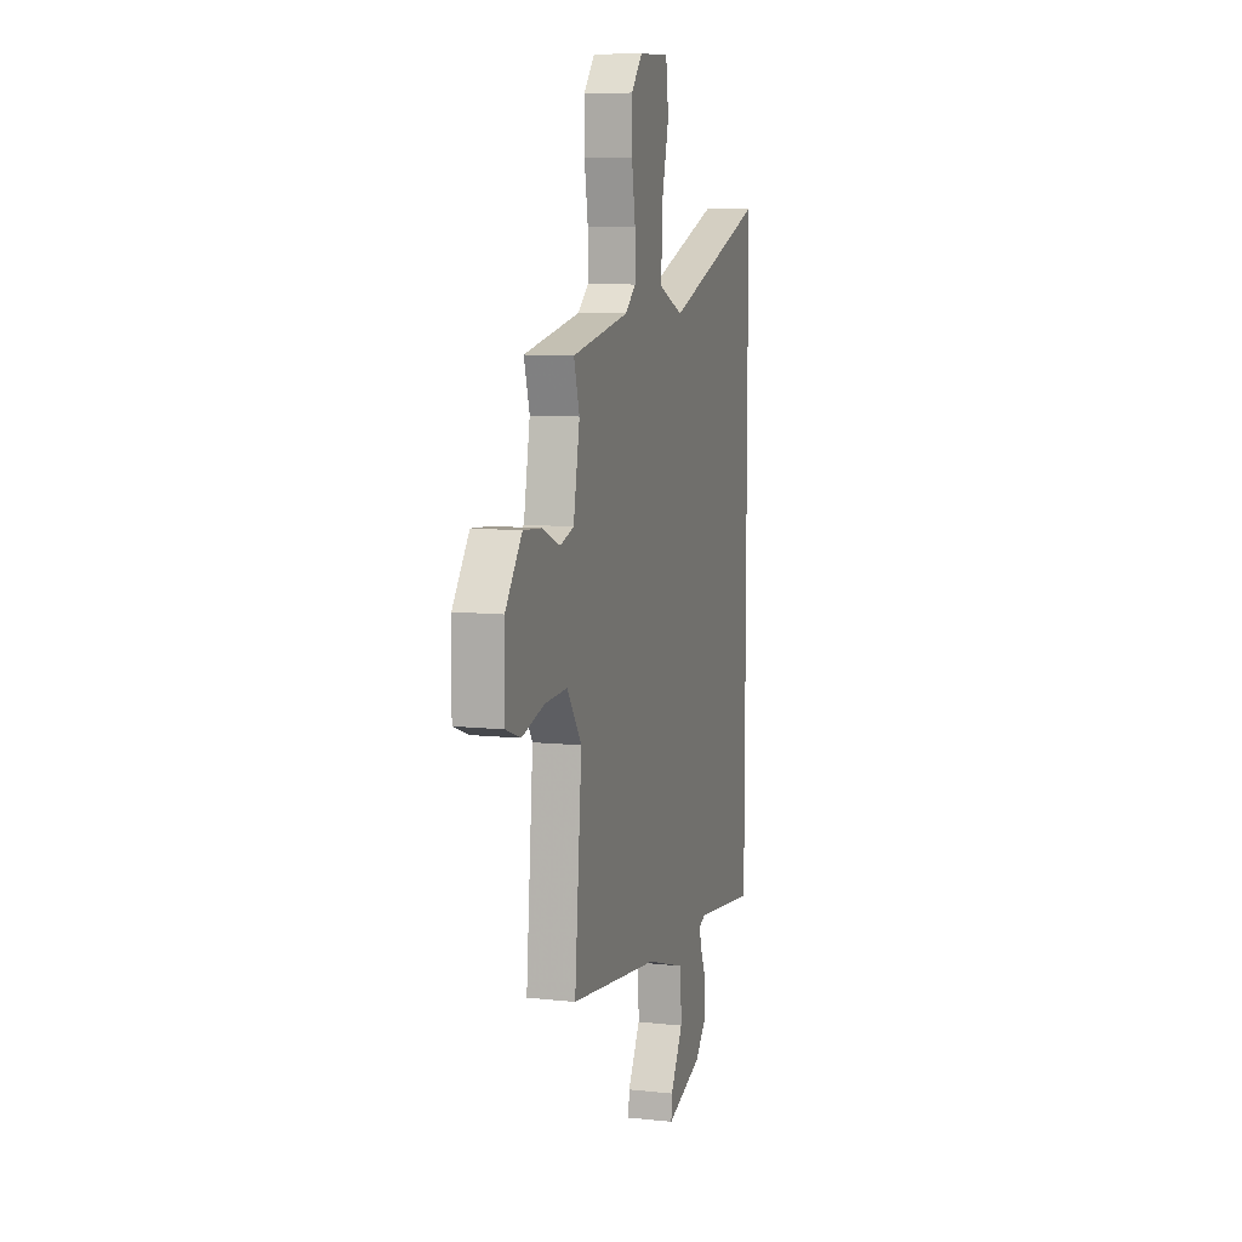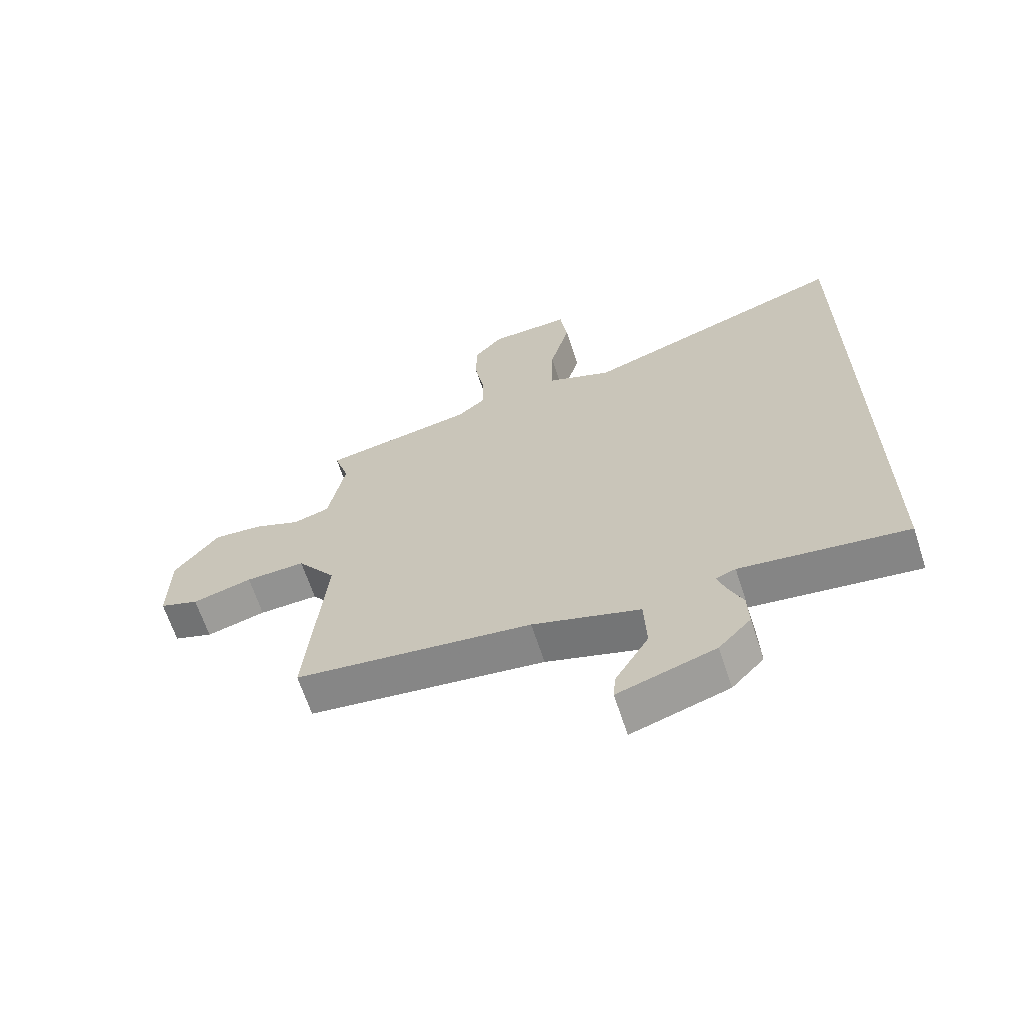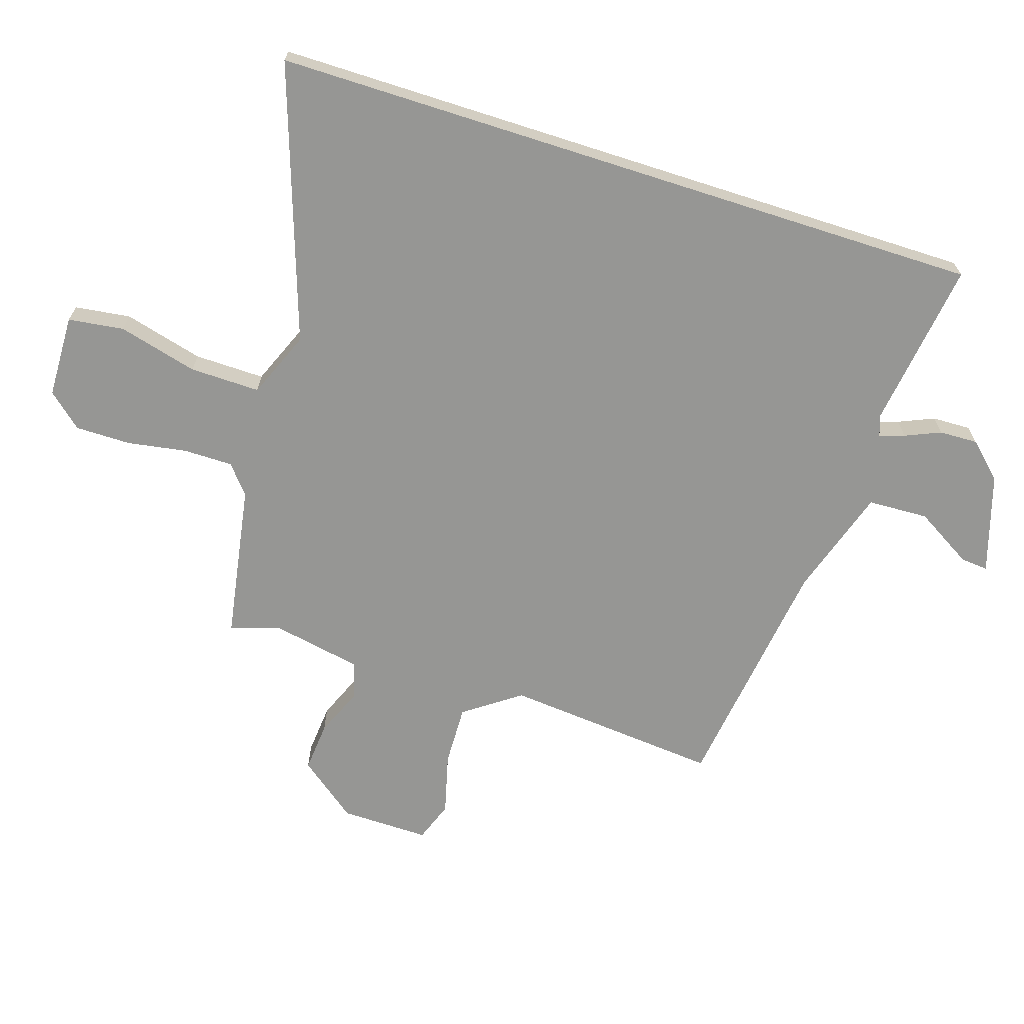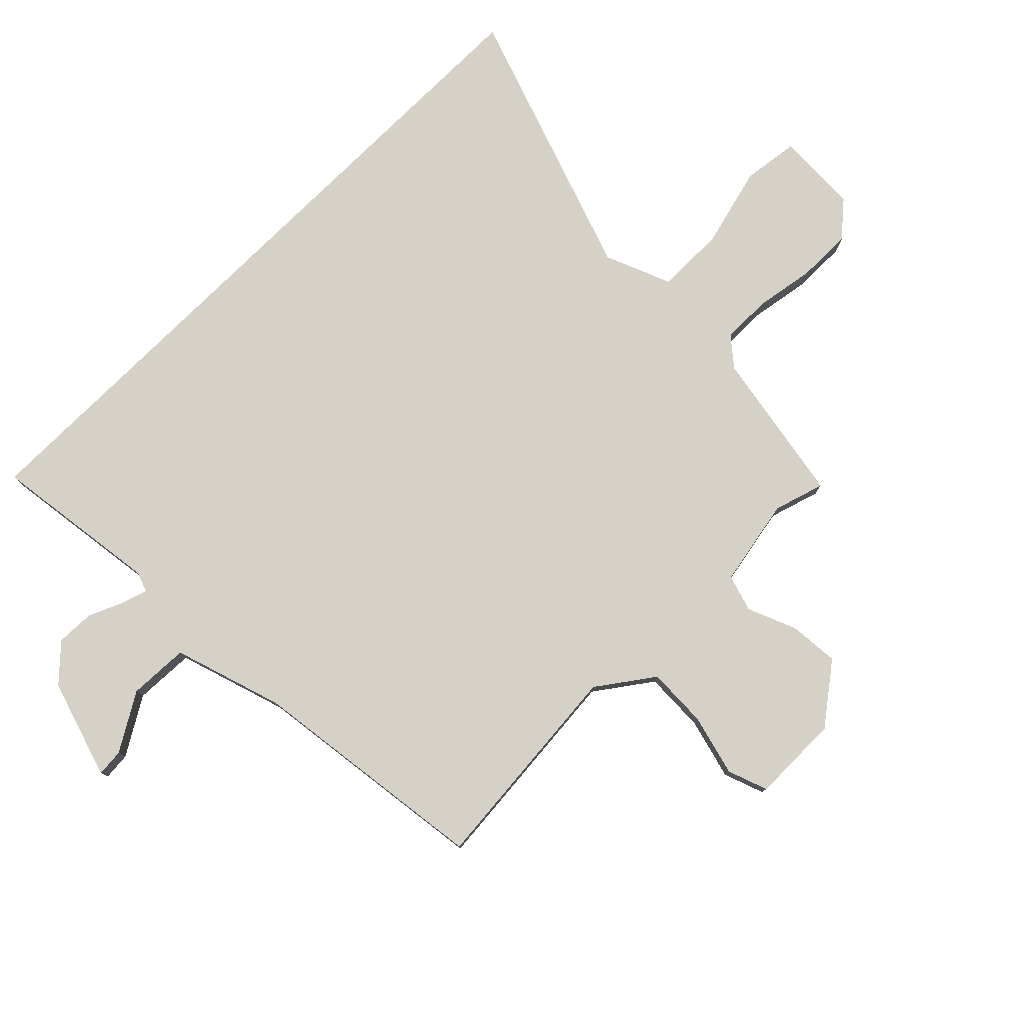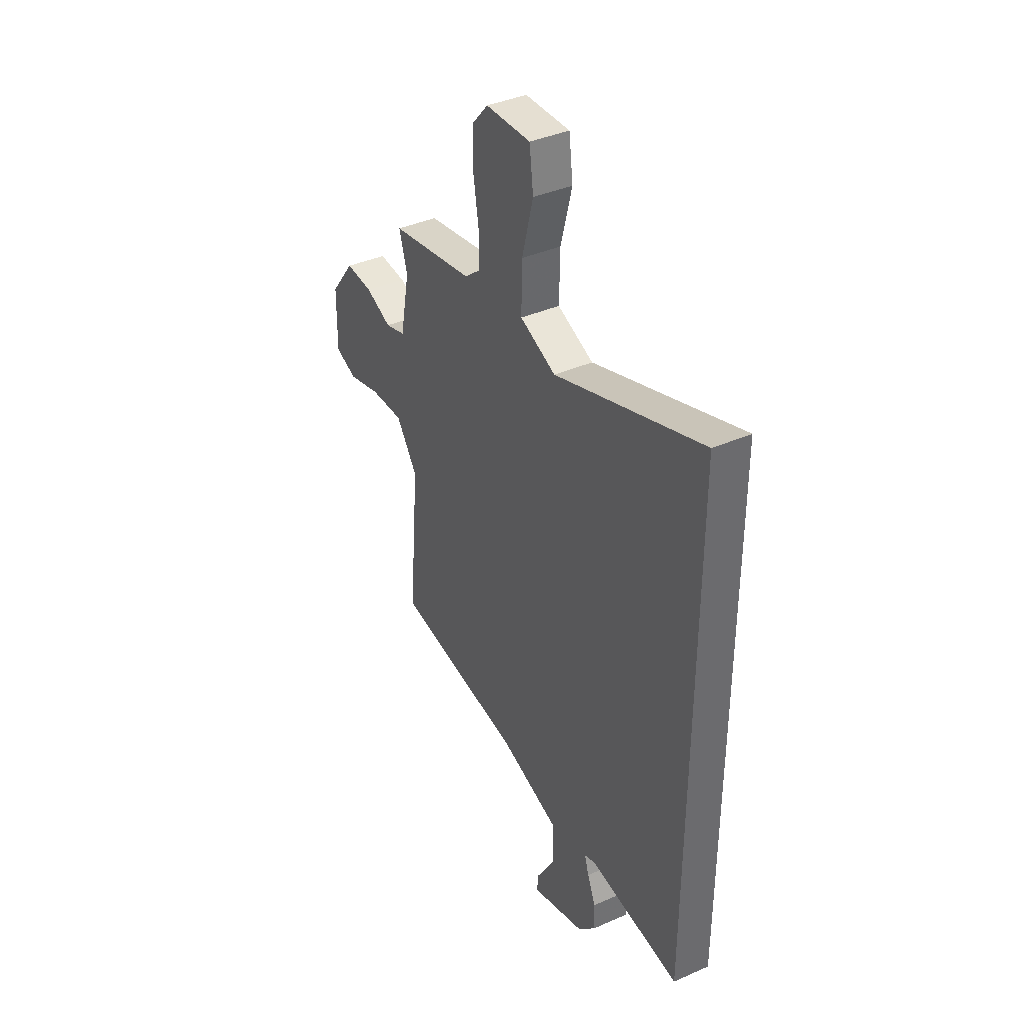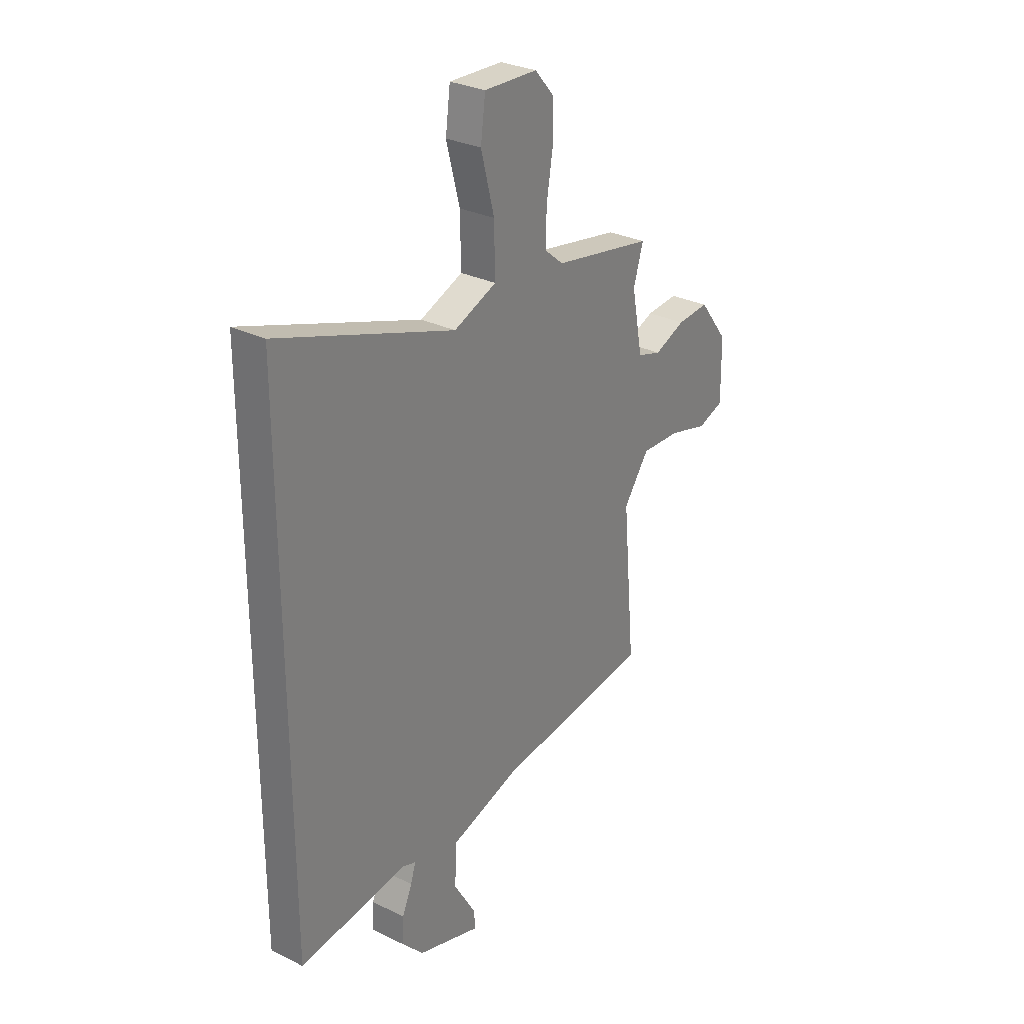
<metadata>
{"format":"obj","ext":"obj","renderer":"f3d","projection":"perspective","resolution":1024,"background":"white","views":[{"elev":9.1,"azim":-74.1,"up":"+Z"},{"elev":-65.5,"azim":18.2,"up":"+Z"},{"elev":-67.7,"azim":72.2,"up":"+Y"},{"elev":79.0,"azim":-134.7,"up":"+Y"},{"elev":39.1,"azim":61.2,"up":"+Z"},{"elev":29.3,"azim":126.2,"up":"+Z"}]}
</metadata>
<code>
v 0.5 0.07 -0.549
v 0.223 0.07 -0.511
v 0.19 0.07 -0.523
v 0.203 0.07 -0.564
v 0.228 0.07 -0.622
v 0.23 0.07 -0.685
v 0.176 0.07 -0.742
v 0.014 0.07 -0.792
v 0.018 0.07 -0.747
v 0.074 0.07 -0.653
v 0.07 0.07 -0.554
v -0.109 0.07 -0.497
v -0.505 0.07 -0.444
v -0.473 0.07 -0.09
v -0.538 0.07 0.001
v -0.638 0.07 -0.002
v -0.738 0.07 -0.028
v -0.804 0.07 -0.004
v -0.802 0.07 0.141
v -0.728 0.07 0.237
v -0.646 0.07 0.23
v -0.567 0.07 0.197
v -0.506 0.07 0.215
v -0.478 0.07 0.36
v -0.503 0.07 0.443
v -0.249 0.07 0.487
v -0.202 0.07 0.526
v -0.202 0.07 0.607
v -0.218 0.07 0.704
v -0.218 0.07 0.794
v -0.169 0.07 0.85
v -0.033 0.07 0.854
v -0.021 0.07 0.763
v -0.055 0.07 0.633
v -0.057 0.07 0.518
v 0.052 0.07 0.473
v 0.5 0.07 0.626
v 0.5 0 -0.549
v 0.223 0 -0.511
v 0.19 0 -0.523
v 0.203 0 -0.564
v 0.228 0 -0.622
v 0.23 0 -0.685
v 0.176 0 -0.742
v 0.014 0 -0.792
v 0.018 0 -0.747
v 0.074 0 -0.653
v 0.07 0 -0.554
v -0.109 0 -0.497
v -0.505 0 -0.444
v -0.473 0 -0.09
v -0.538 0 0.001
v -0.638 0 -0.002
v -0.738 0 -0.028
v -0.804 0 -0.004
v -0.802 0 0.141
v -0.728 0 0.237
v -0.646 0 0.23
v -0.567 0 0.197
v -0.506 0 0.215
v -0.478 0 0.36
v -0.503 0 0.443
v -0.249 0 0.487
v -0.202 0 0.526
v -0.202 0 0.607
v -0.218 0 0.704
v -0.218 0 0.794
v -0.169 0 0.85
v -0.033 0 0.854
v -0.021 0 0.763
v -0.055 0 0.633
v -0.057 0 0.518
v 0.052 0 0.473
v 0.5 0 0.626
f 36 37 1 2
f 35 36 2 3
f 31 32 33 34
f 31 34 35
f 28 29 30 31
f 27 28 31 35
f 26 27 35 3
f 24 25 26 3
f 19 20 21 22
f 17 18 19 22
f 16 17 22 23
f 15 16 23
f 14 15 23 24
f 12 13 14
f 11 12 14 24
f 7 8 9 10
f 7 10 11
f 4 5 6 7
f 4 7 11
f 3 4 11 24
f 39 38 74 73
f 40 39 73 72
f 71 70 69 68
f 72 71 68
f 68 67 66 65
f 72 68 65 64
f 40 72 64 63
f 40 63 62 61
f 59 58 57 56
f 59 56 55 54
f 60 59 54 53
f 60 53 52
f 61 60 52 51
f 51 50 49
f 61 51 49 48
f 47 46 45 44
f 48 47 44
f 44 43 42 41
f 48 44 41
f 61 48 41 40
f 1 38 39 2
f 2 39 40 3
f 3 40 41 4
f 4 41 42 5
f 5 42 43 6
f 6 43 44 7
f 7 44 45 8
f 8 45 46 9
f 9 46 47 10
f 10 47 48 11
f 11 48 49 12
f 12 49 50 13
f 13 50 51 14
f 14 51 52 15
f 15 52 53 16
f 16 53 54 17
f 17 54 55 18
f 18 55 56 19
f 19 56 57 20
f 20 57 58 21
f 21 58 59 22
f 22 59 60 23
f 23 60 61 24
f 24 61 62 25
f 25 62 63 26
f 26 63 64 27
f 27 64 65 28
f 28 65 66 29
f 29 66 67 30
f 30 67 68 31
f 31 68 69 32
f 32 69 70 33
f 33 70 71 34
f 34 71 72 35
f 35 72 73 36
f 36 73 74 37
f 37 74 38 1

</code>
